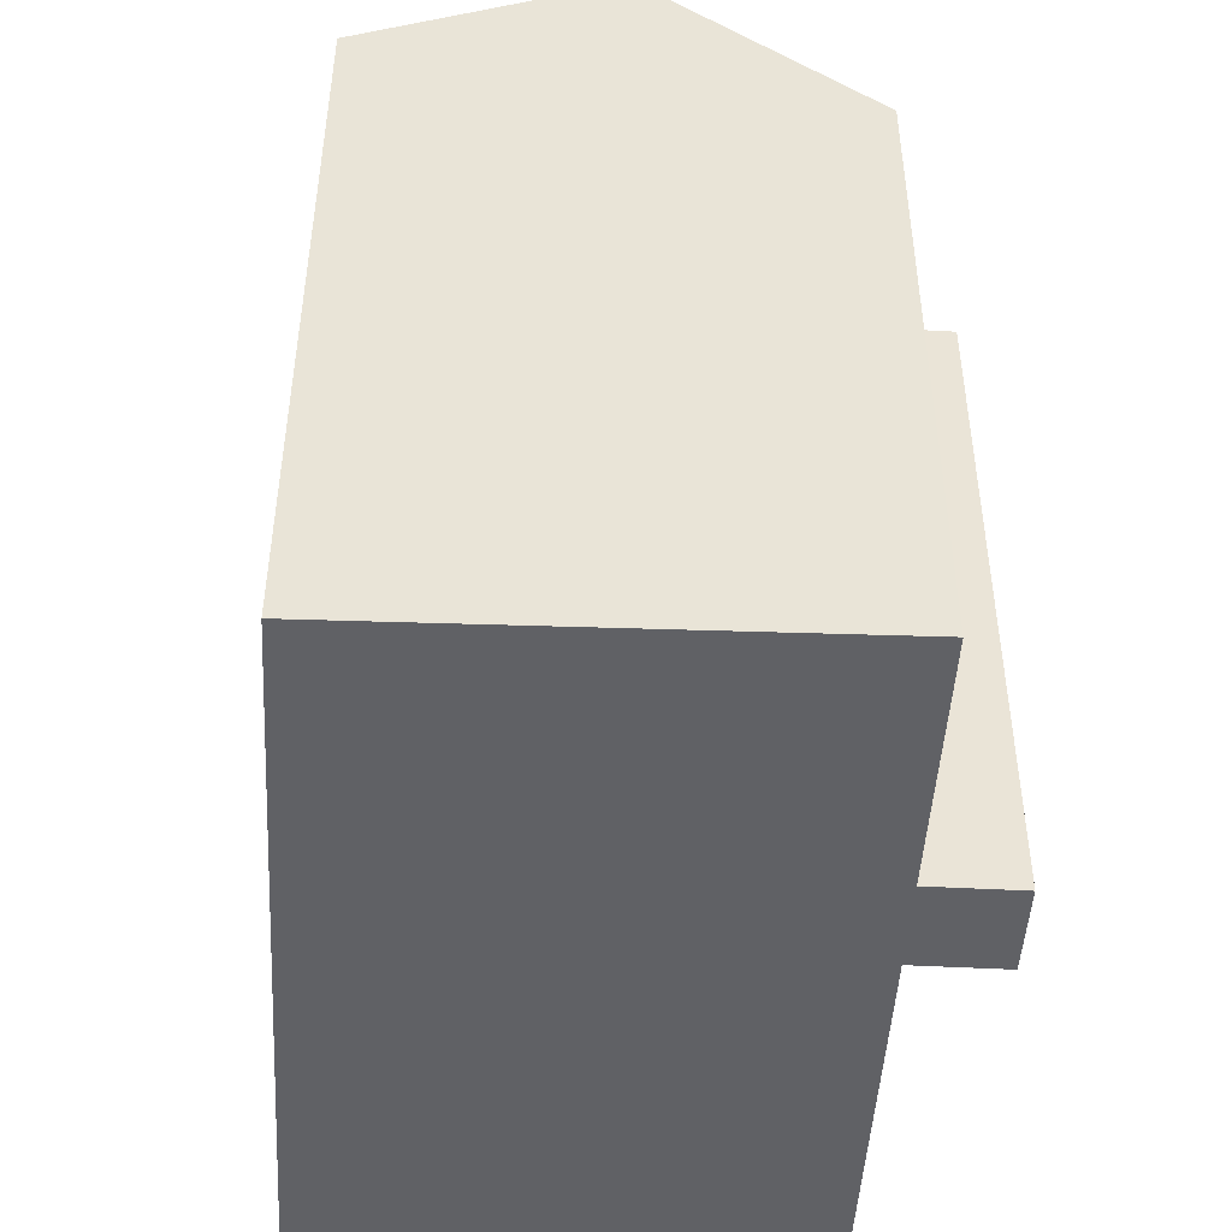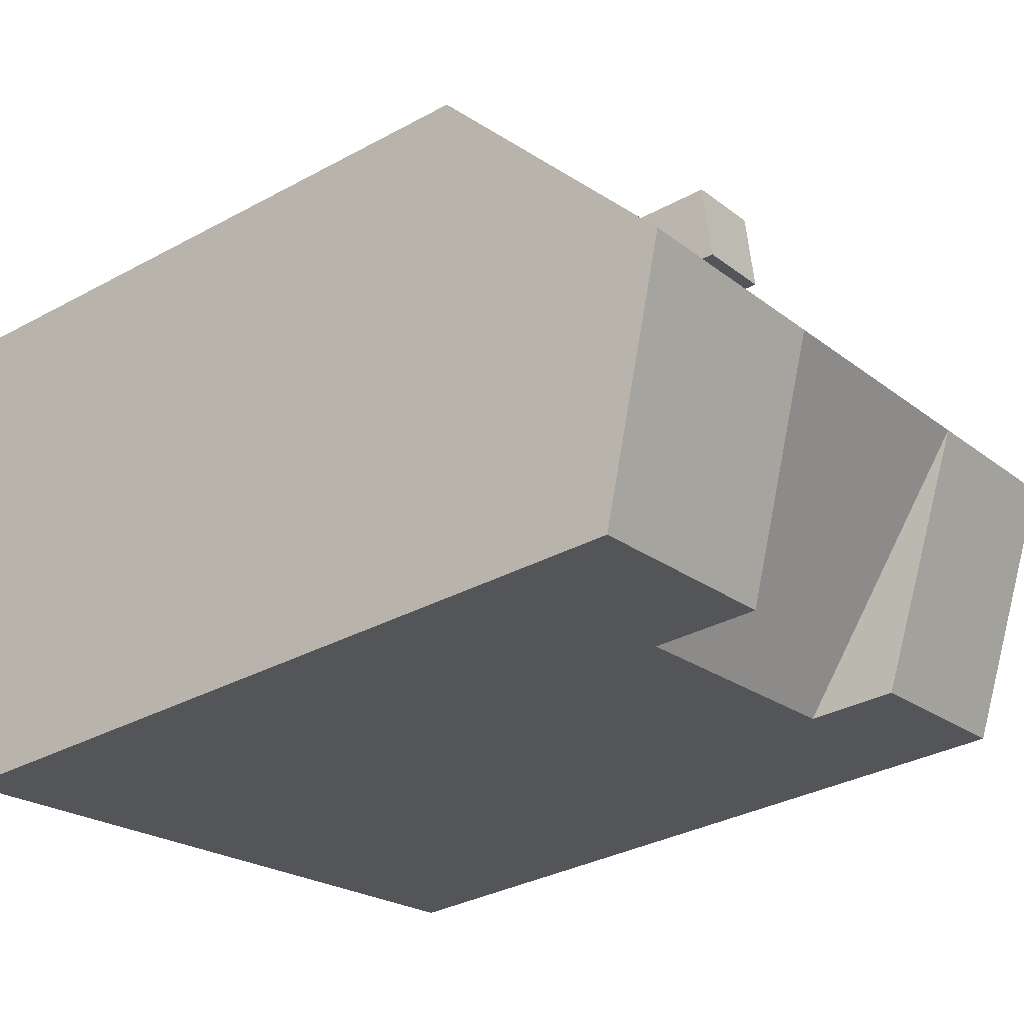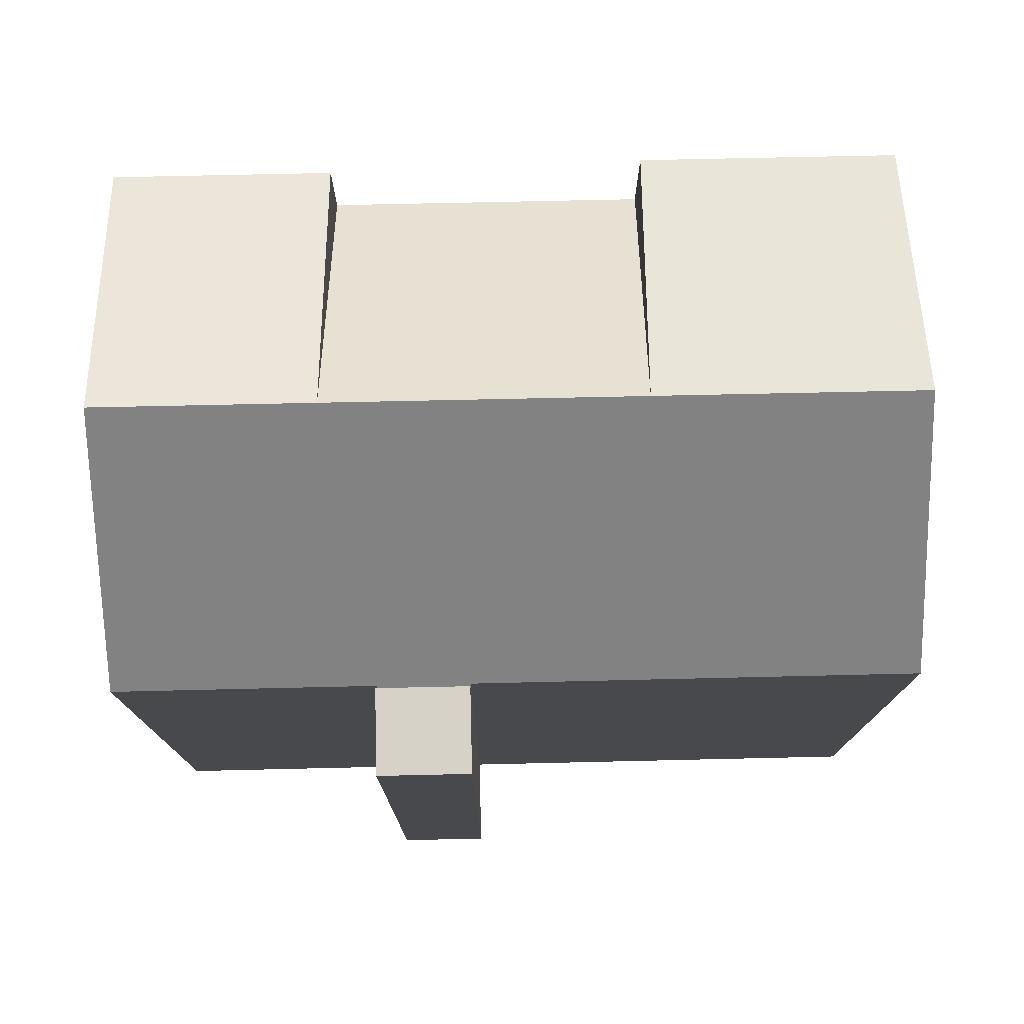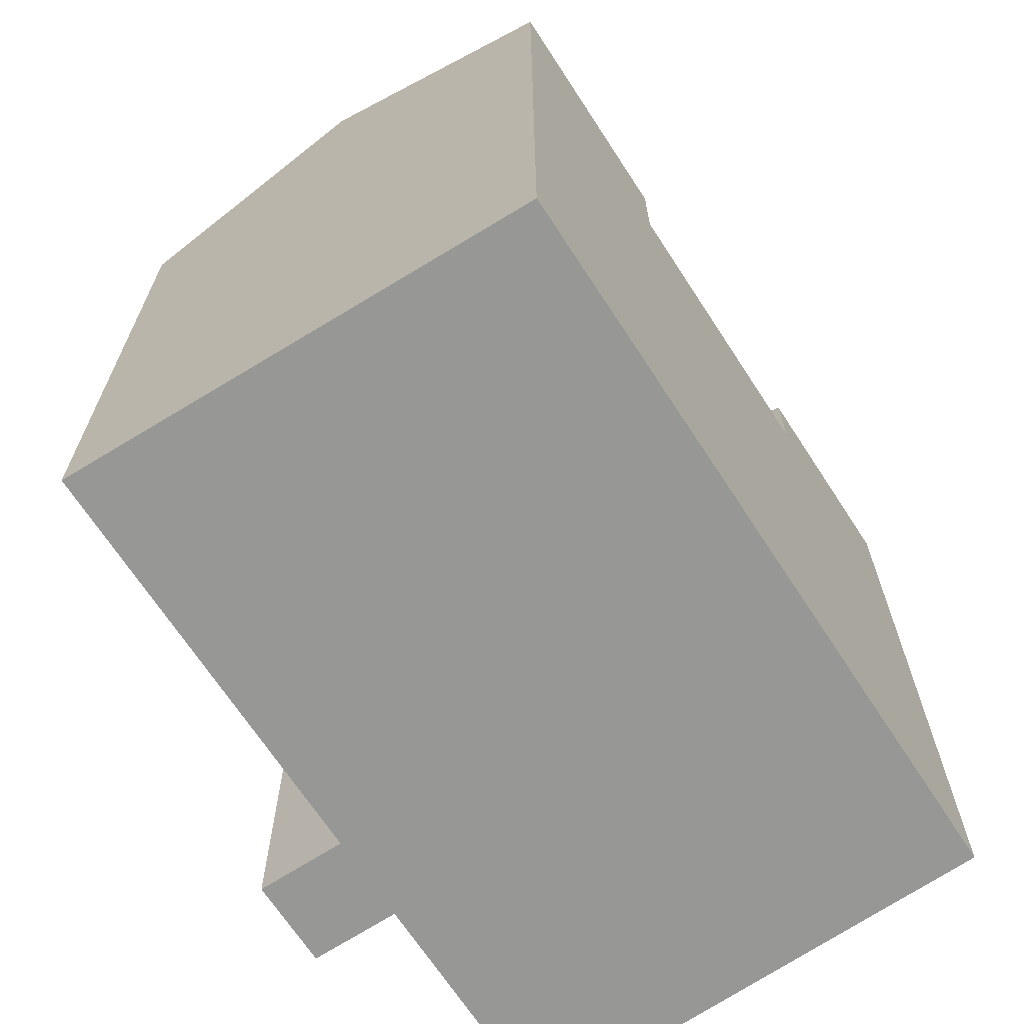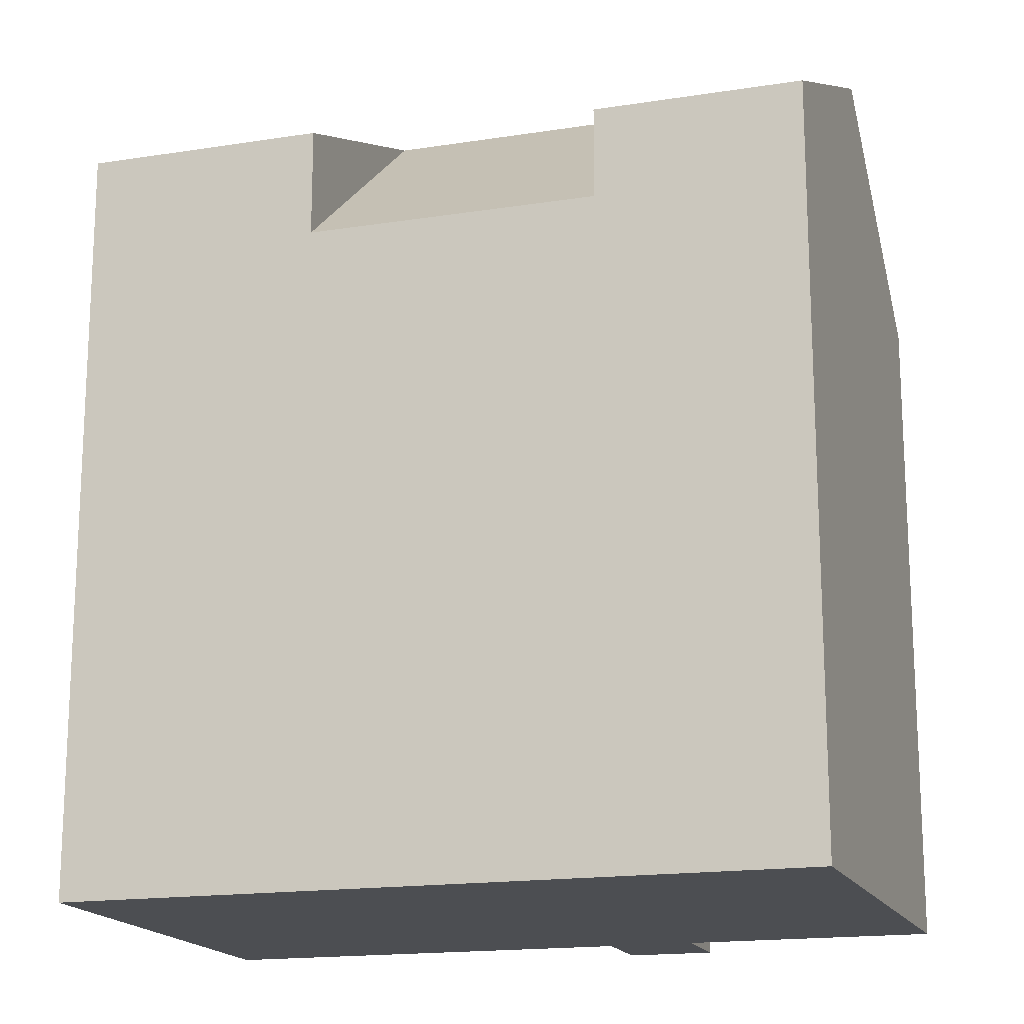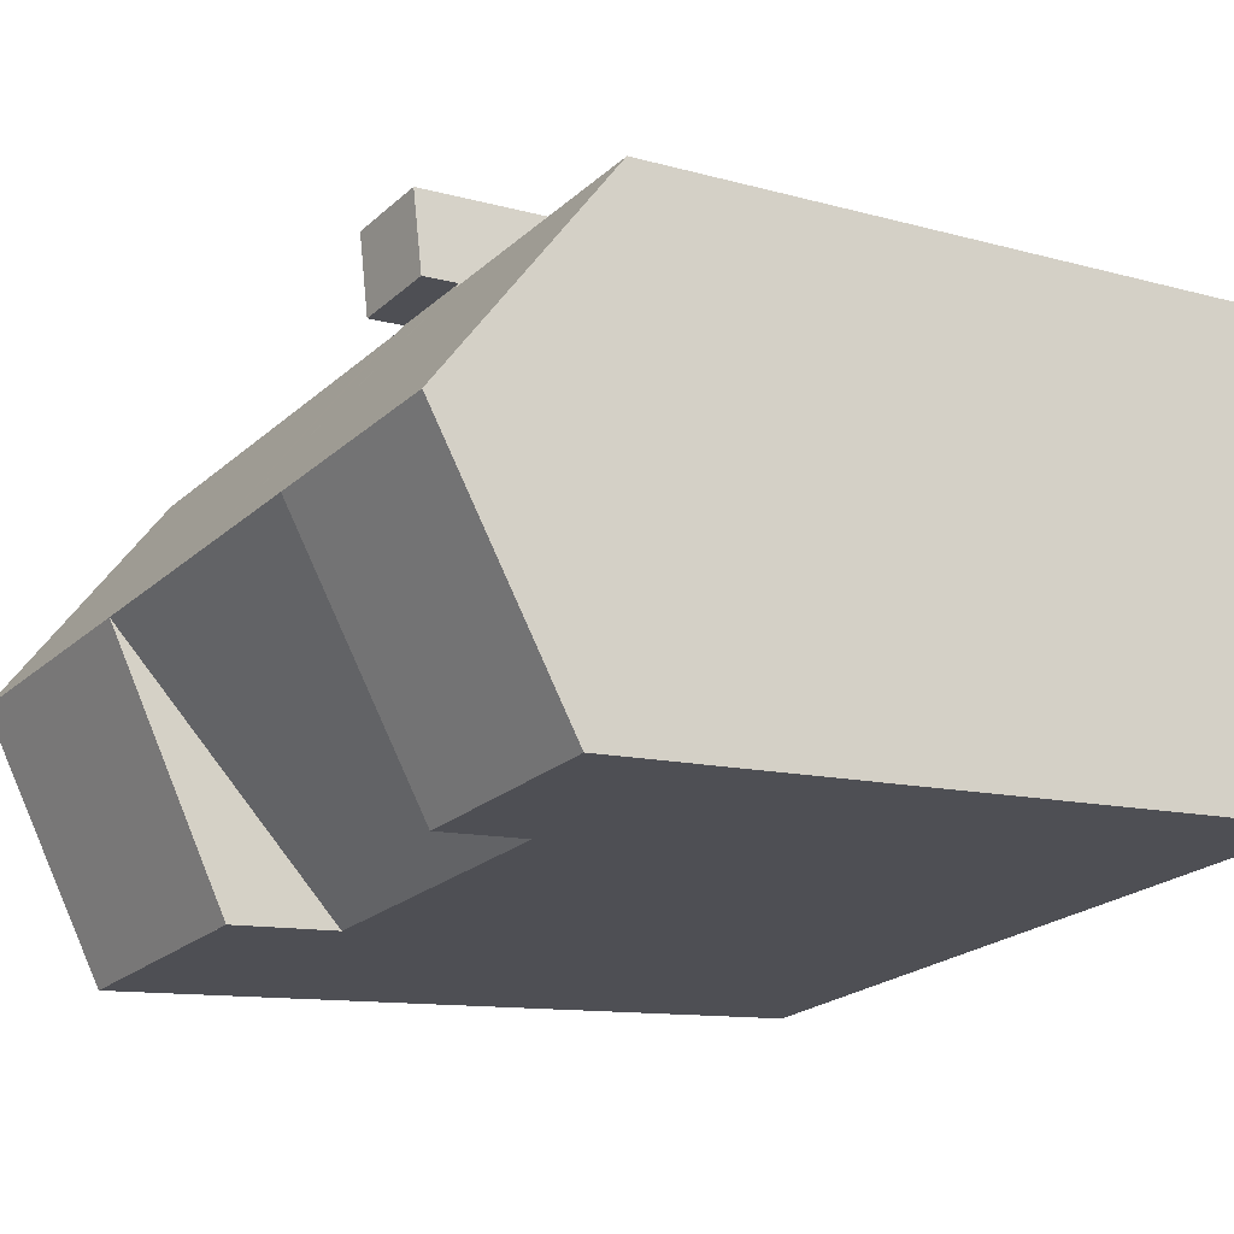
<metadata>
{"format":"obj","ext":"obj","renderer":"f3d","projection":"perspective","resolution":1024,"background":"white","views":[{"elev":-47.8,"azim":-83.5,"up":"+Y"},{"elev":-33.4,"azim":126.7,"up":"+Z"},{"elev":77.6,"azim":8.6,"up":"+Y"},{"elev":-68.1,"azim":132.9,"up":"+Y"},{"elev":-16.9,"azim":-152.6,"up":"+Y"},{"elev":-10.9,"azim":-125.1,"up":"+Z"}]}
</metadata>
<code>
v  9.274 14.9 9.625
v  9.247 15.04 9.471
v  7.289 14.9 9.969
v  1.628 15.03 10.8
v  5.49 19.57 4.954
v  0.867 19.57 5.754
v  5.675 15.03 10.1
v  6.25 15.04 9.995
v  8.747 19.57 4.391
v  6.749 15.04 9.908
v  7.263 15.04 9.819
v  9.541 15.04 9.42
v  12.12 19.57 3.808
v  12.91 15.04 8.831
v  17.76 19.57 2.831
v  13.53 15.05 8.722
v  18.77 15.05 7.806
v  0 17.02 1.042e-15
v  4.623 17.02 -0.8
v  16.6 17.42 -2.873
v  18.77 -4.78e-16 7.806
v  16.6 1.759e-16 -2.873
v  17.76 -1.733e-16 2.831
v  11.21 17.42 -1.939
v  11.65 17.42 -2.016
v  9.541 -5.768e-16 9.42
v  9.247 -5.799e-16 9.471
v  12.91 -5.407e-16 8.831
v  13.53 -5.341e-16 8.722
v  6.749 -6.067e-16 9.908
v  7.263 -6.012e-16 9.819
v  7.61 15.73 11.8
v  9.274 15.73 9.625
v  7.289 15.73 9.969
v  9.595 15.73 11.46
v  7.61 -7.227e-16 11.8
v  7.289 -6.104e-16 9.969
v  4.623 14.94 -0.8
v  6.25 -6.12e-16 9.995
v  5.675 -6.181e-16 10.1
v  11.21 14.94 -1.939
v  9.595 -7.015e-16 11.46
v  9.274 -5.894e-16 9.625
v  0.867 -3.523e-16 5.754
v  0 0 0
v  1.628 -6.615e-16 10.8
v  11.21 1.187e-16 -1.939
v  11.65 1.234e-16 -2.016
v  4.623 4.899e-17 -0.8
v  5.052 14.94 -0.874
v  7.839 14.94 -1.356
v  5.052 5.352e-17 -0.874
v  7.839 8.303e-17 -1.356
g defaultobject
f 1 2 3
f 4 5 6
f 5 4 7
f 5 7 8
f 5 8 9
f 9 8 10
f 9 10 11
f 9 11 3
f 9 3 2
f 9 2 12
f 9 12 13
f 13 12 14
f 13 14 15
f 15 14 16
f 15 16 17
f 5 18 6
f 18 5 19
f 17 20 15
f 20 17 21
f 20 21 22
f 22 21 23
f 15 24 13
f 24 15 20
f 24 20 25
f 26 2 27
f 2 26 12
f 12 26 28
f 12 28 14
f 14 28 29
f 14 29 16
f 16 29 21
f 16 21 17
f 11 30 31
f 30 11 10
f 32 33 34
f 33 32 35
f 32 3 36
f 3 32 34
f 37 11 31
f 11 37 36
f 11 36 3
f 5 38 19
f 39 7 40
f 7 39 8
f 8 39 30
f 8 30 10
f 41 13 24
f 35 36 42
f 36 35 32
f 42 33 35
f 33 42 1
f 1 27 2
f 27 1 42
f 27 42 43
f 44 18 45
f 18 44 46
f 18 46 4
f 18 4 6
f 34 1 3
f 1 34 33
f 25 41 24
f 41 25 20
f 41 20 47
f 47 20 48
f 48 20 22
f 19 45 18
f 45 19 49
f 49 19 38
f 49 38 50
f 49 50 51
f 49 51 52
f 52 51 53
f 53 51 41
f 53 41 47
f 7 46 40
f 46 7 4
f 36 43 42
f 43 36 27
f 27 36 31
f 31 36 37
f 29 23 21
f 23 29 22
f 22 29 48
f 48 29 28
f 48 28 47
f 47 28 53
f 53 28 26
f 53 26 52
f 52 26 27
f 52 27 31
f 52 31 30
f 52 30 49
f 49 30 39
f 49 39 45
f 45 39 40
f 45 40 46
f 45 46 44
f 9 38 5
f 38 9 50
f 50 9 51
f 51 9 13
f 51 13 41

</code>
